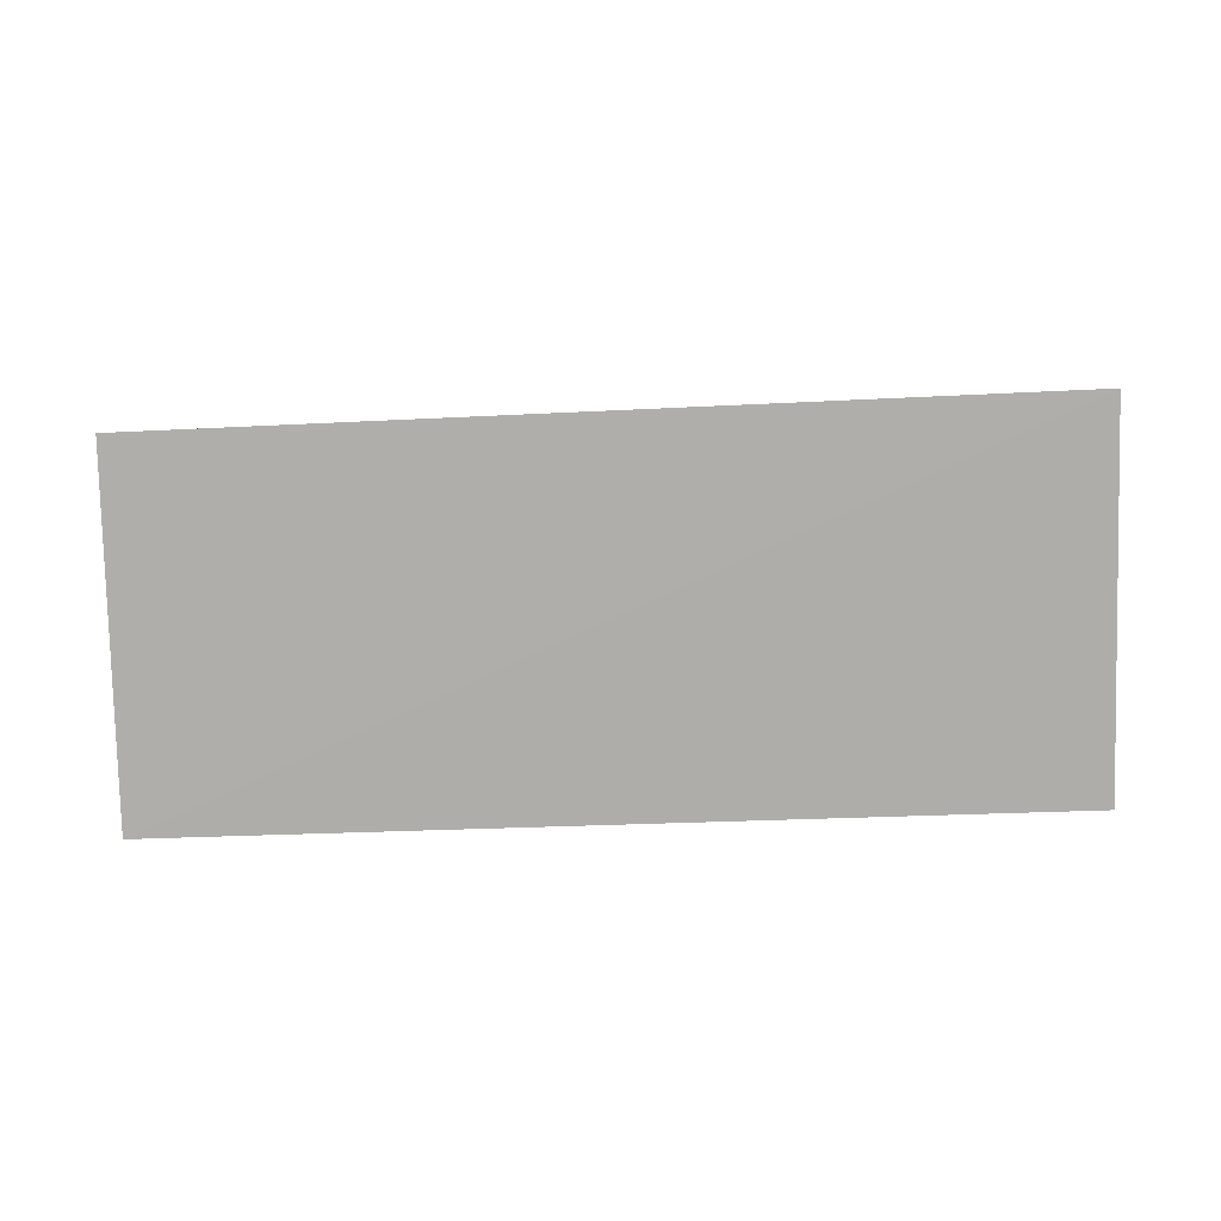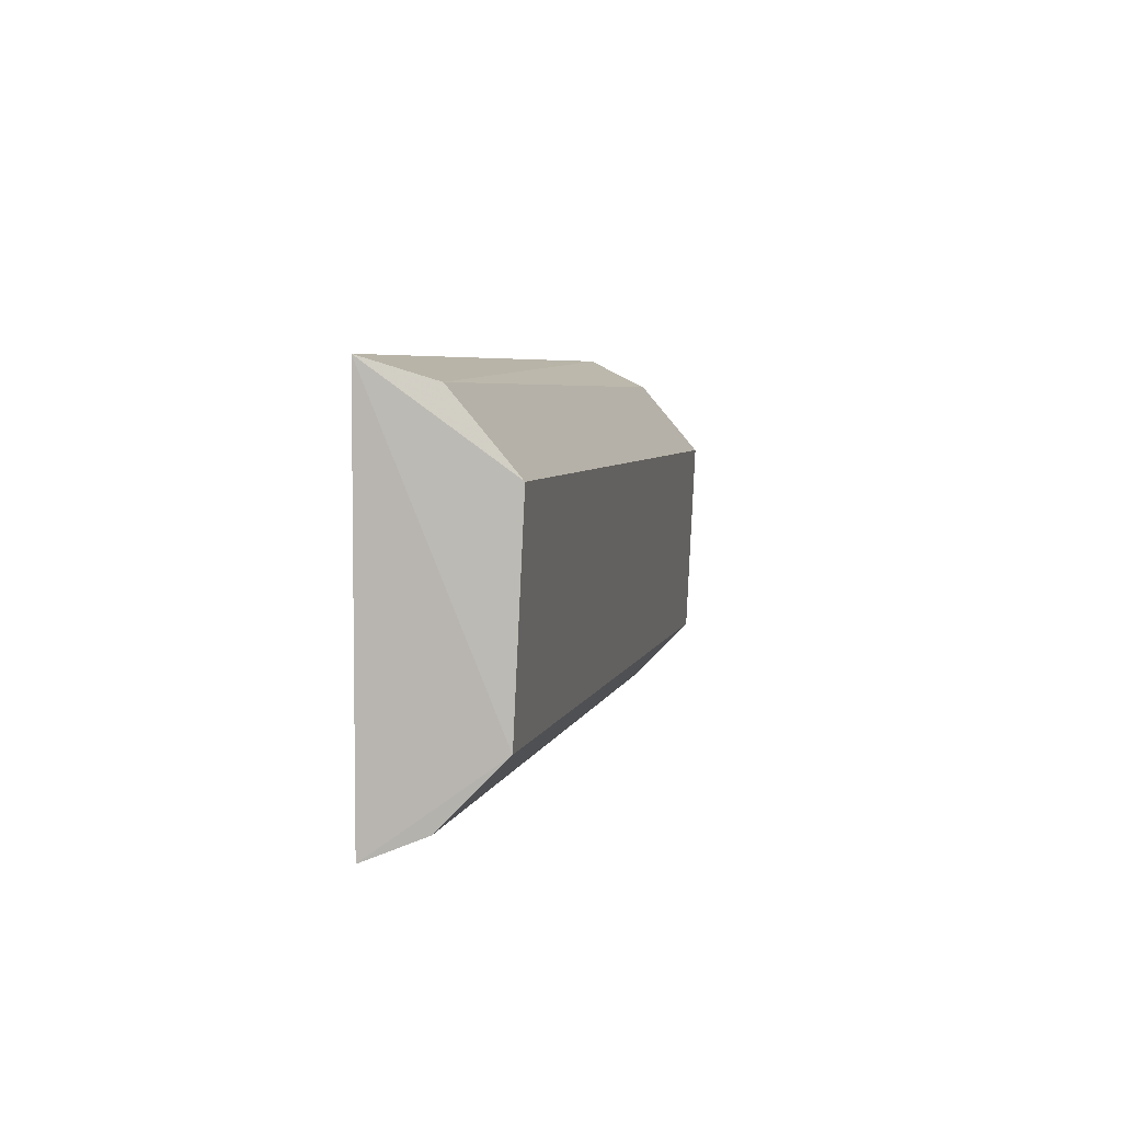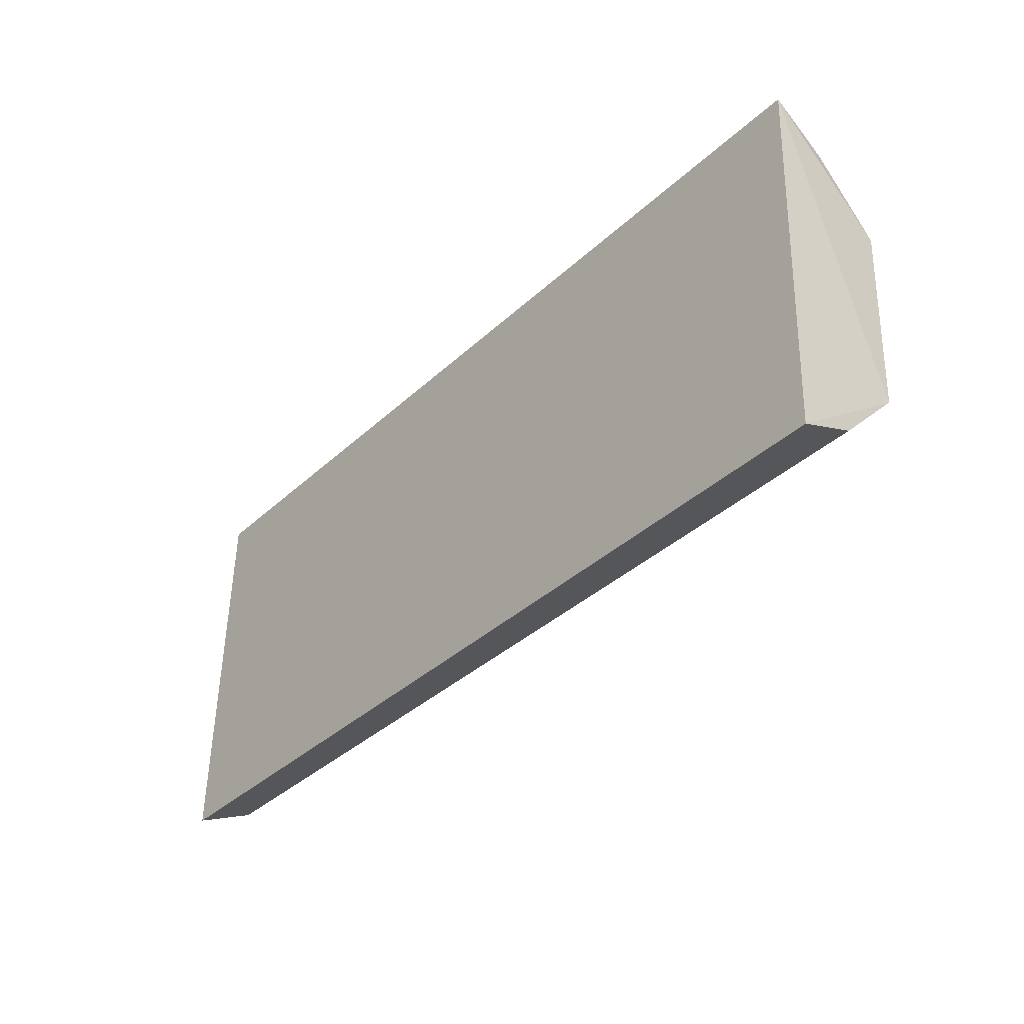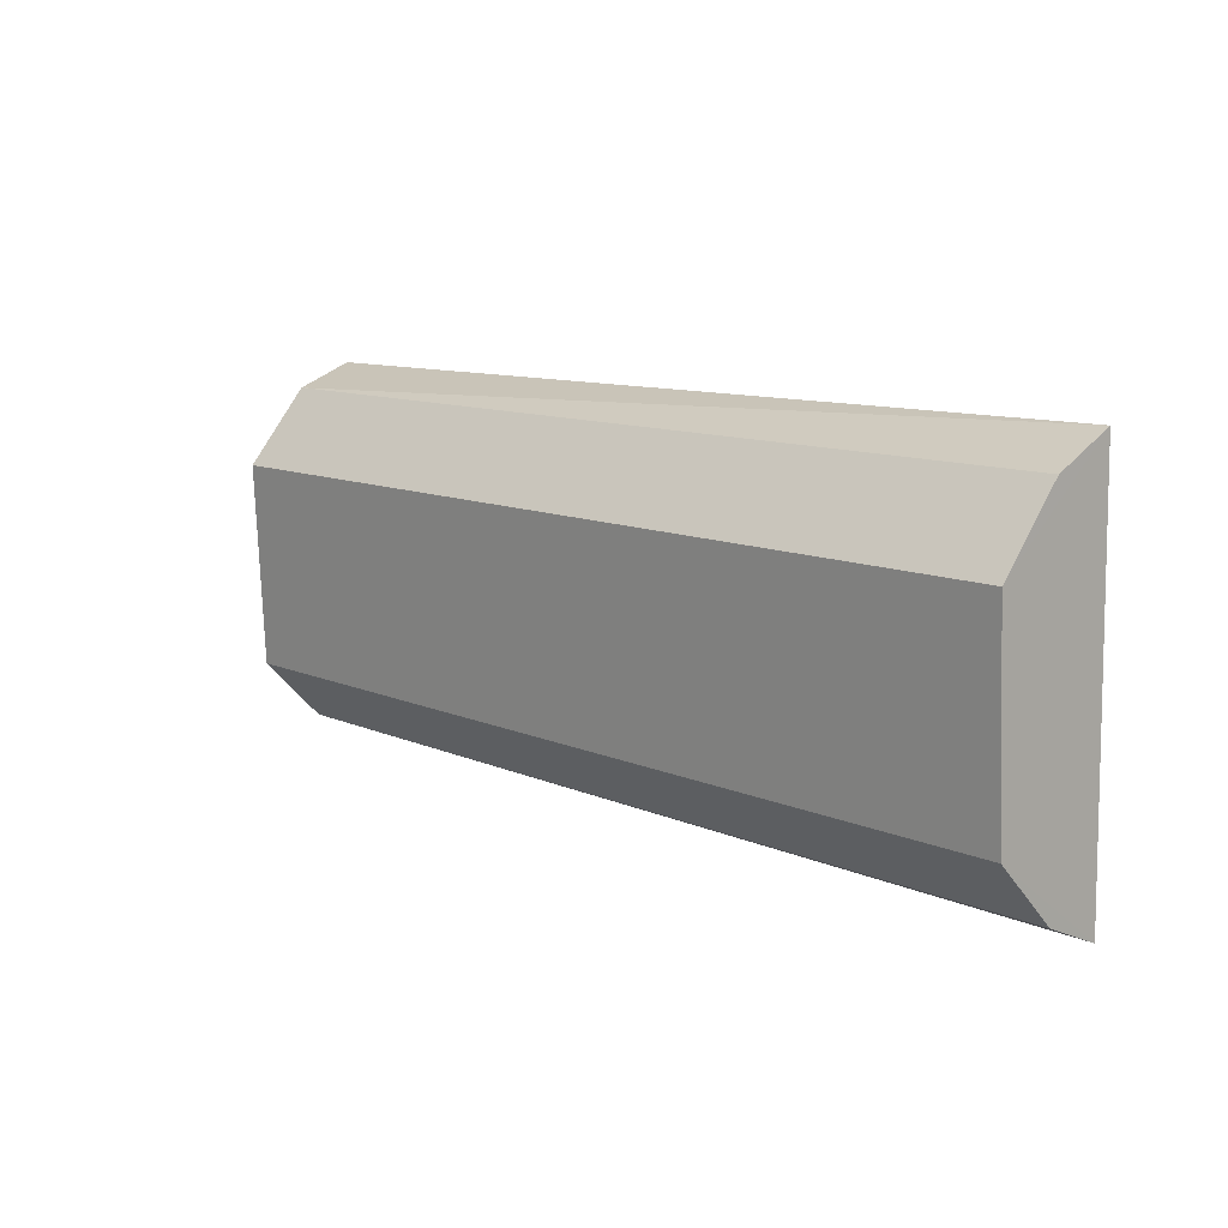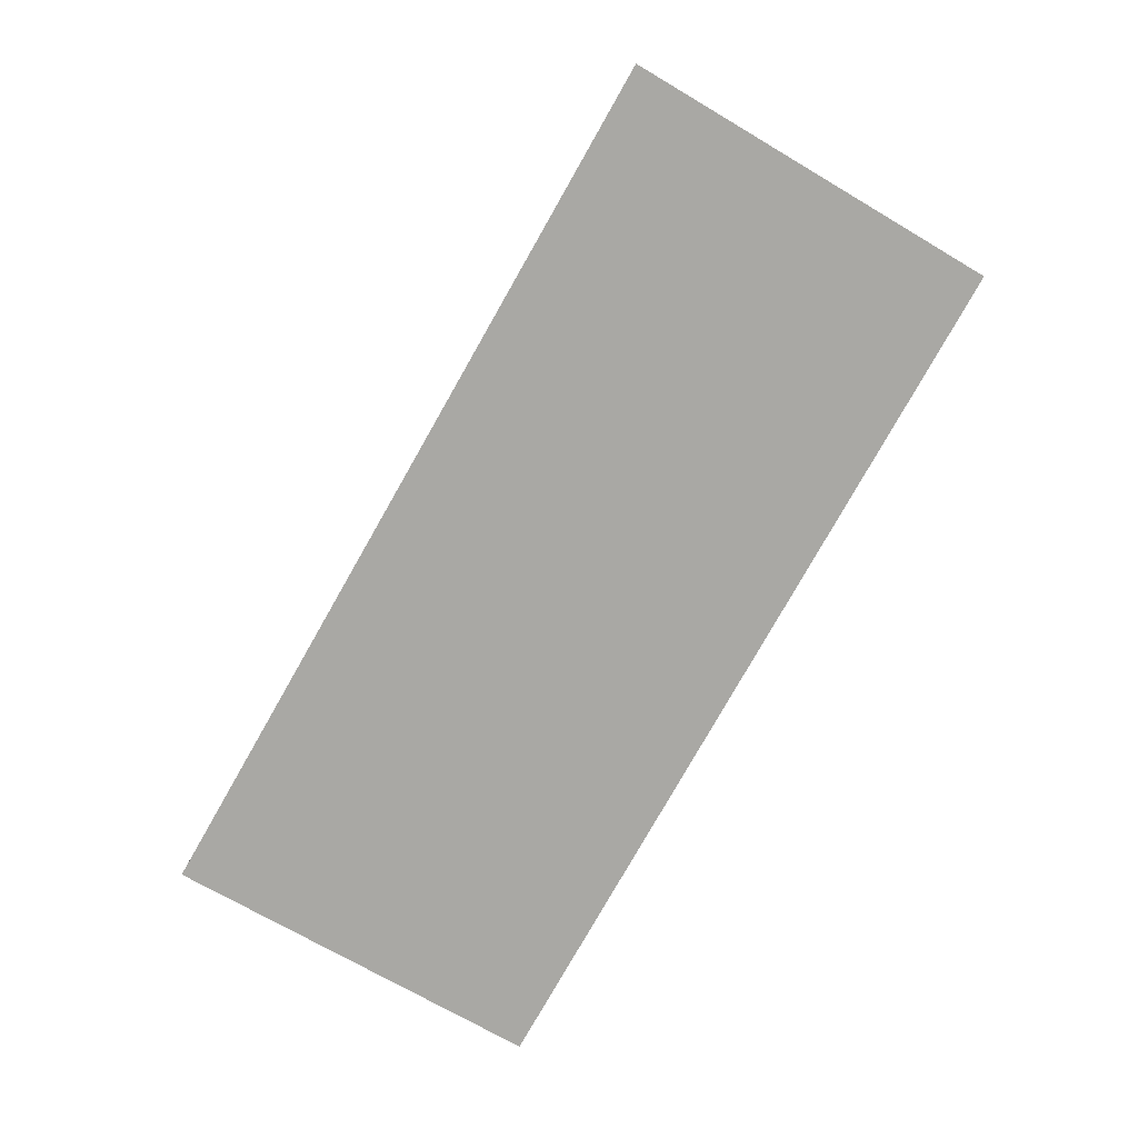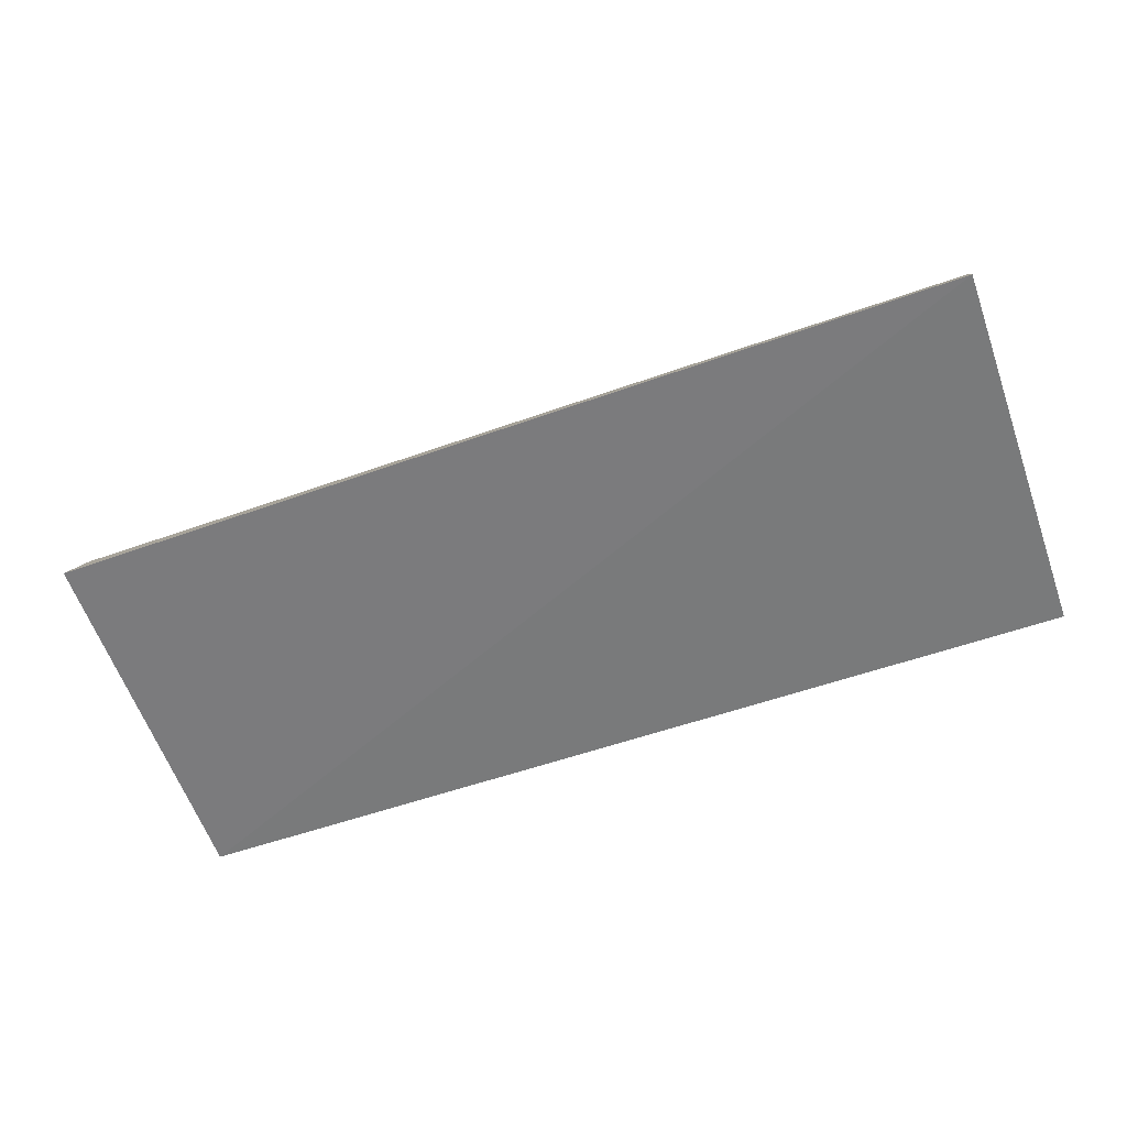
<metadata>
{"format":"obj","ext":"obj","renderer":"f3d","projection":"perspective","resolution":1024,"background":"white","views":[{"elev":-78.3,"azim":2.3,"up":"+Z"},{"elev":4.5,"azim":-78.6,"up":"+Y"},{"elev":-35.9,"azim":-129.7,"up":"+Y"},{"elev":11.1,"azim":46.7,"up":"+Y"},{"elev":-74.8,"azim":-119.0,"up":"+Z"},{"elev":-58.9,"azim":19.9,"up":"+Z"}]}
</metadata>
<code>
v -0.3712 -0.02741 0.006967
v -0.3712 -0.02388 0.01503
v -0.4975 -0.02369 0.01492
v -0.4992 0.02566 0.007237
v -0.3712 0.02713 0.008128
v -0.4979 -0.02696 0.006856
v -0.3712 0.01289 0.02502
v -0.4975 -0.01501 0.02348
v -0.4975 0.02279 0.01637
v -0.3712 -0.01512 0.02367
v -0.3712 0.02297 0.0165
v -0.4975 0.01279 0.02482
f 1 2 3
f 5 1 4
f 6 1 3
f 6 4 1
f 7 1 5
f 8 6 3
f 8 4 6
f 9 5 4
f 10 2 1
f 10 1 7
f 10 8 3
f 10 3 2
f 11 9 7
f 11 7 5
f 11 5 9
f 12 7 9
f 12 10 7
f 12 8 10
f 12 9 4
f 12 4 8

</code>
